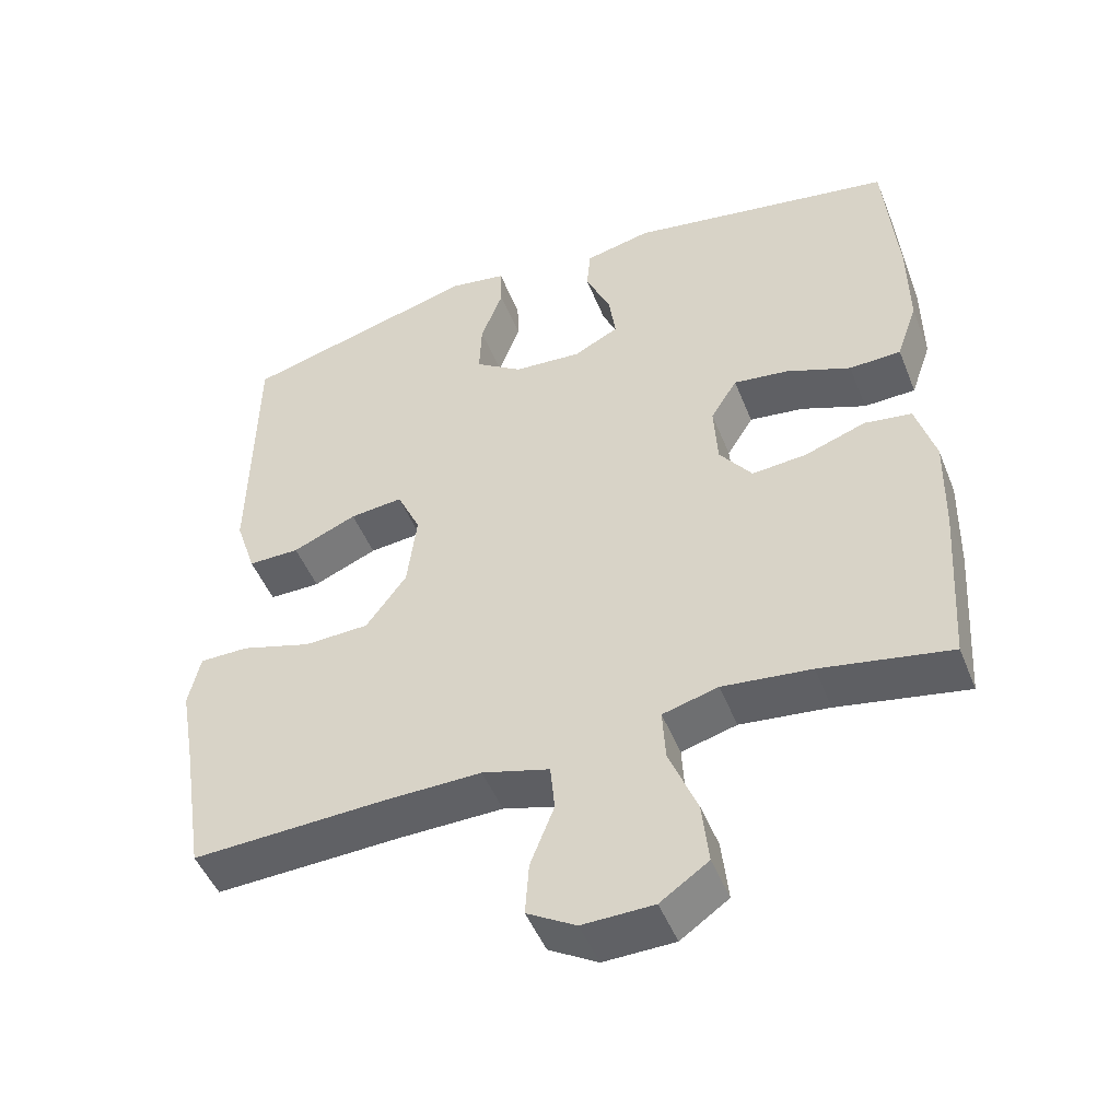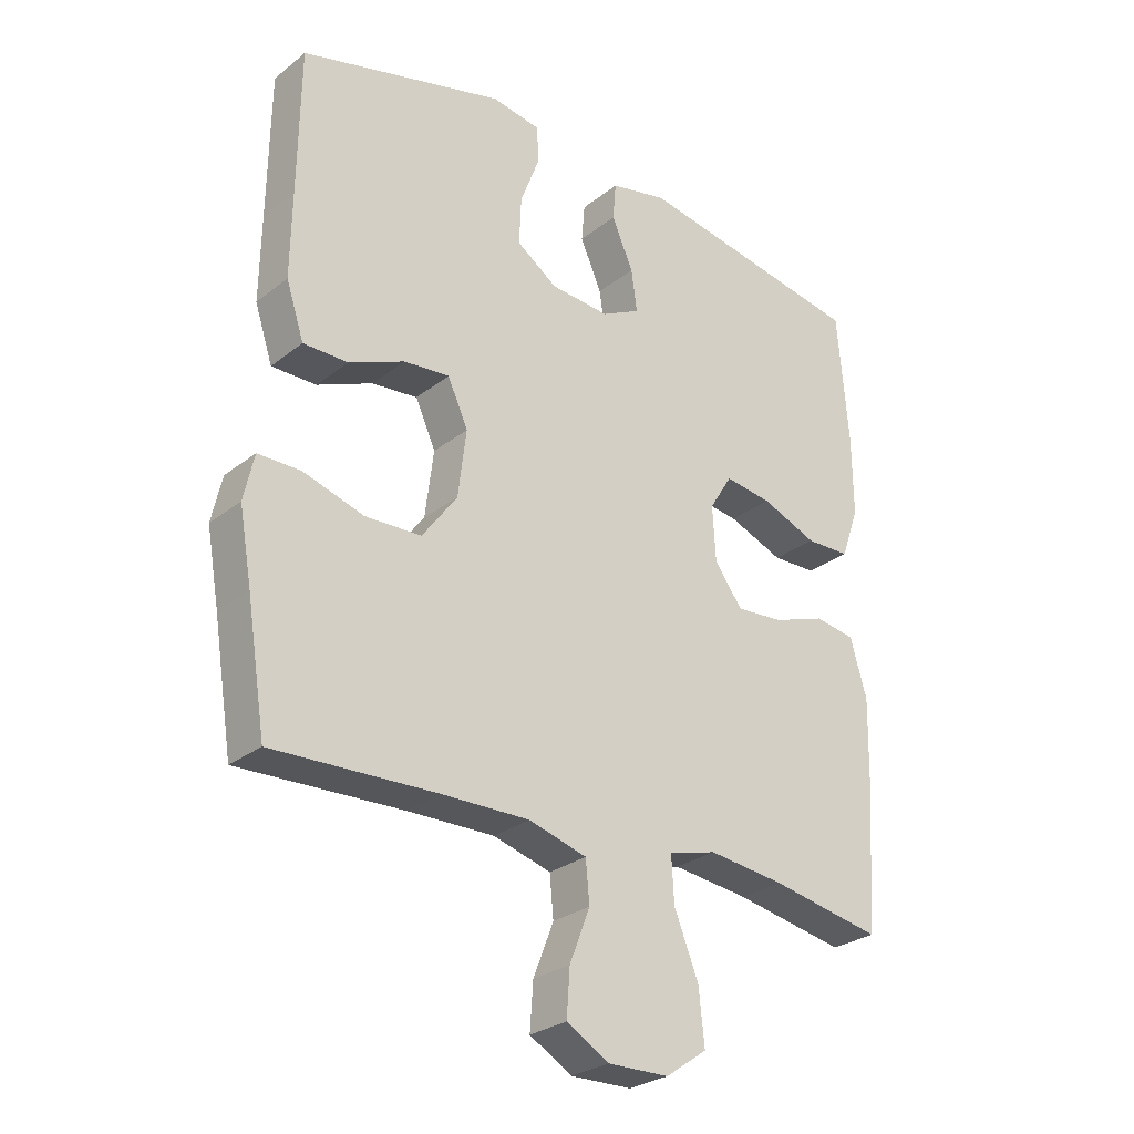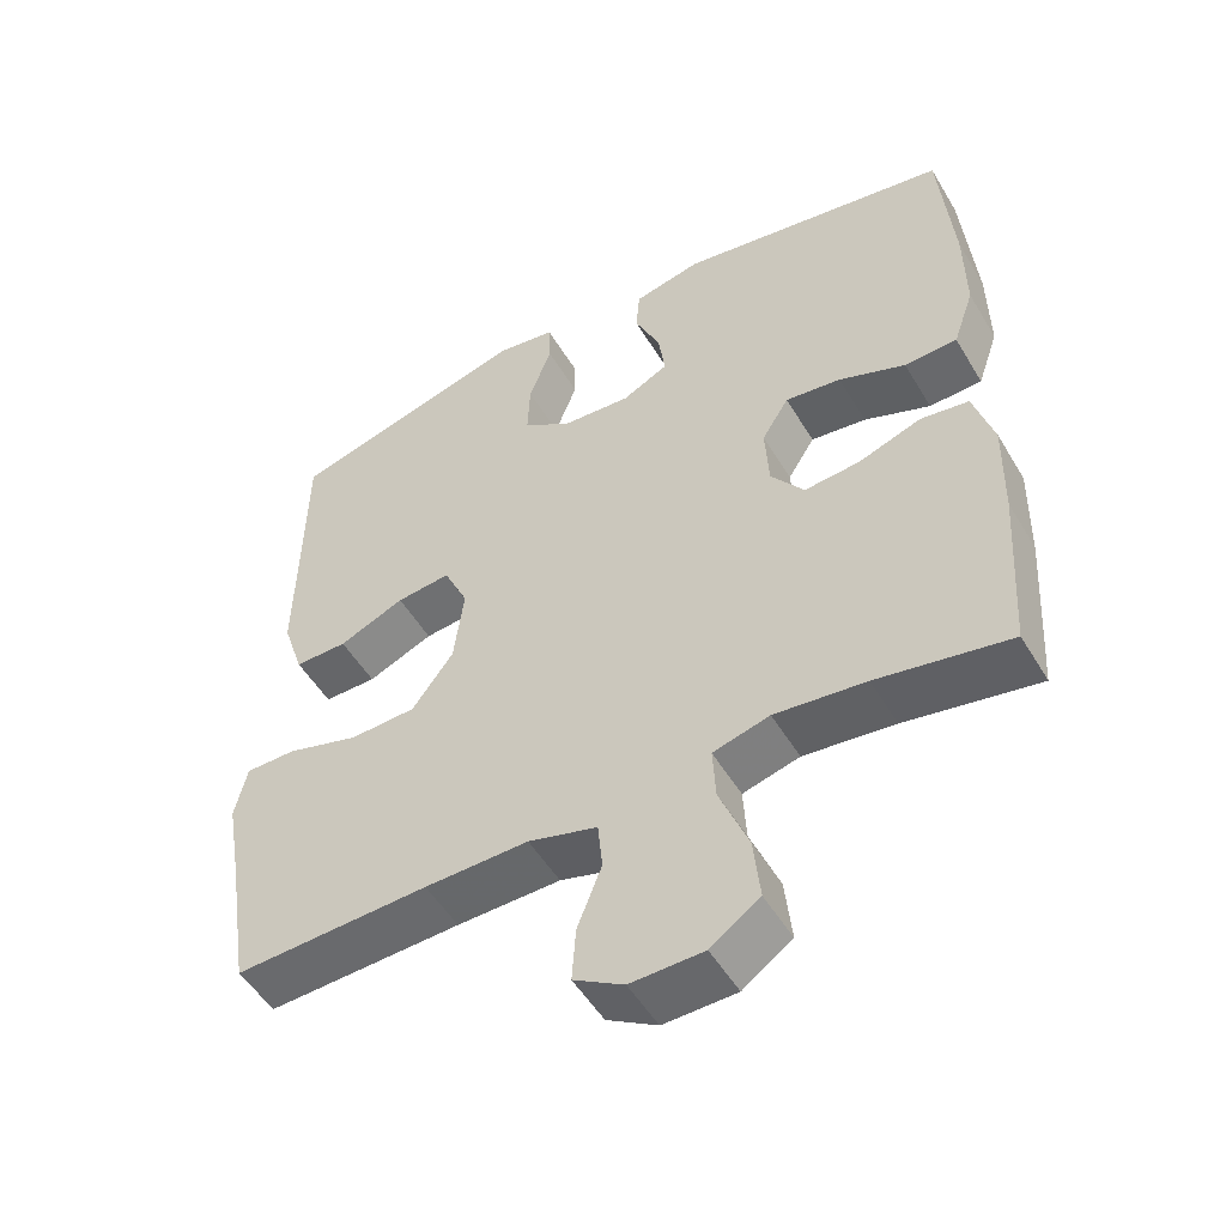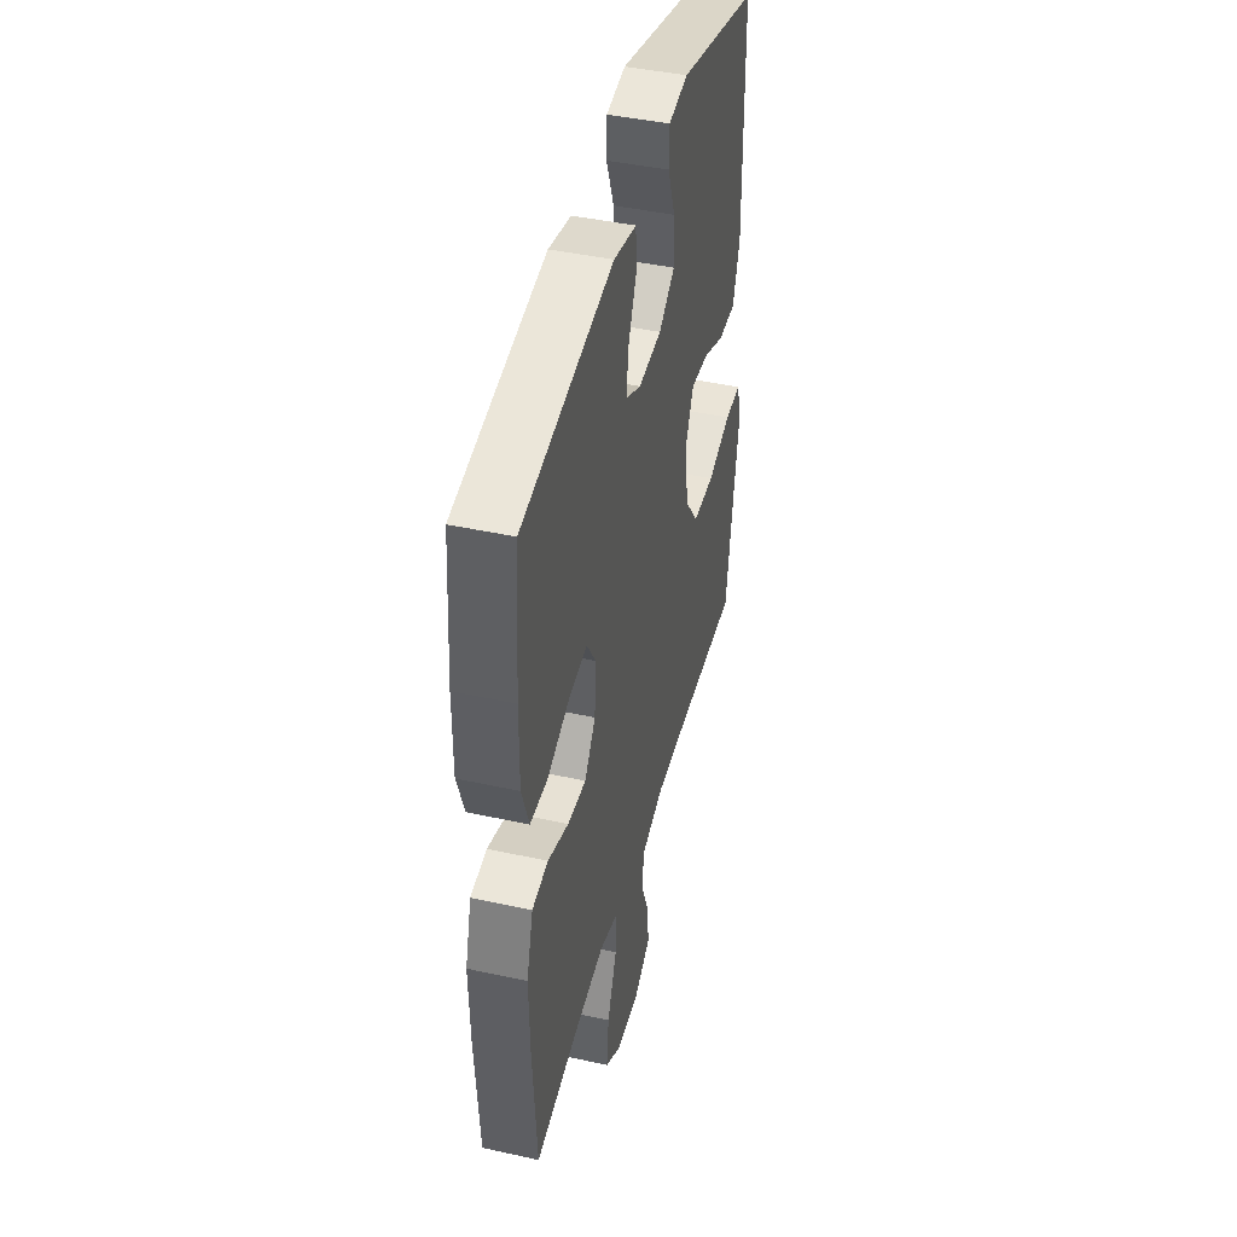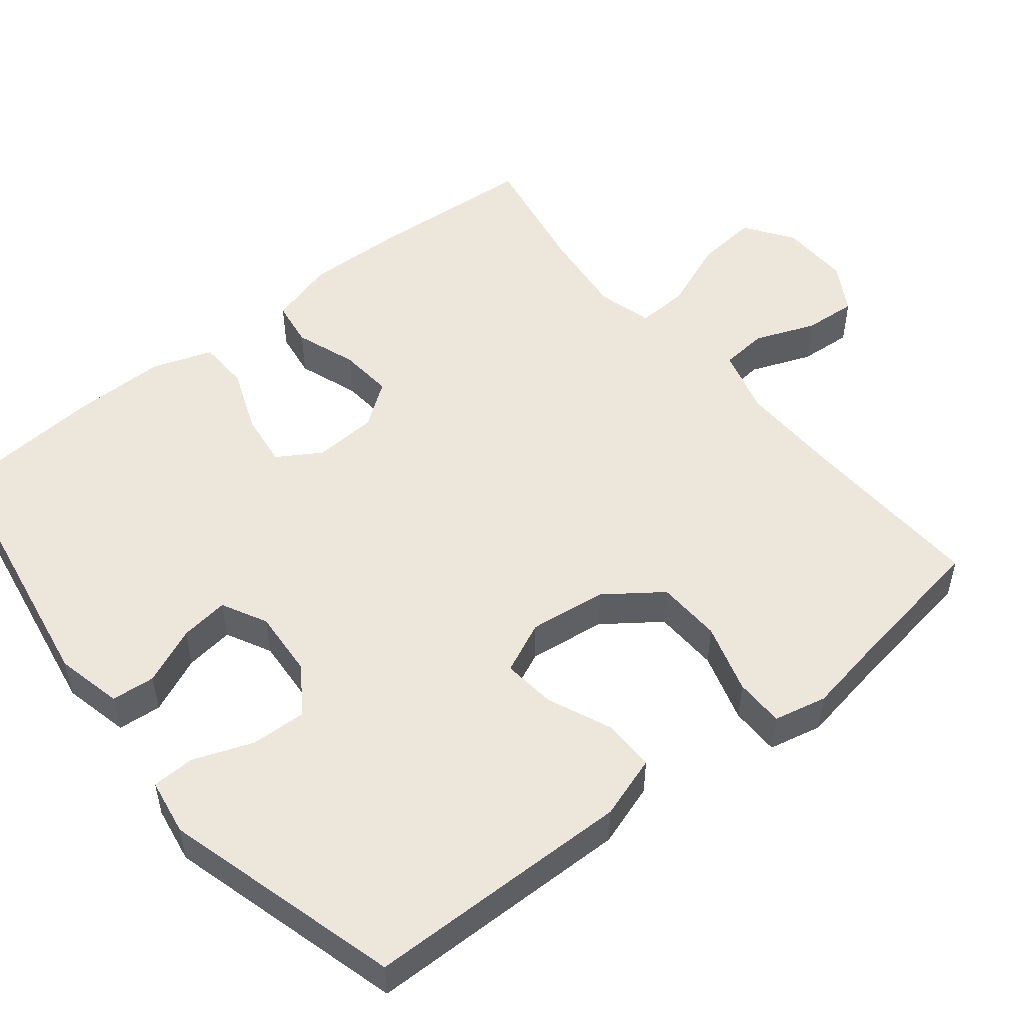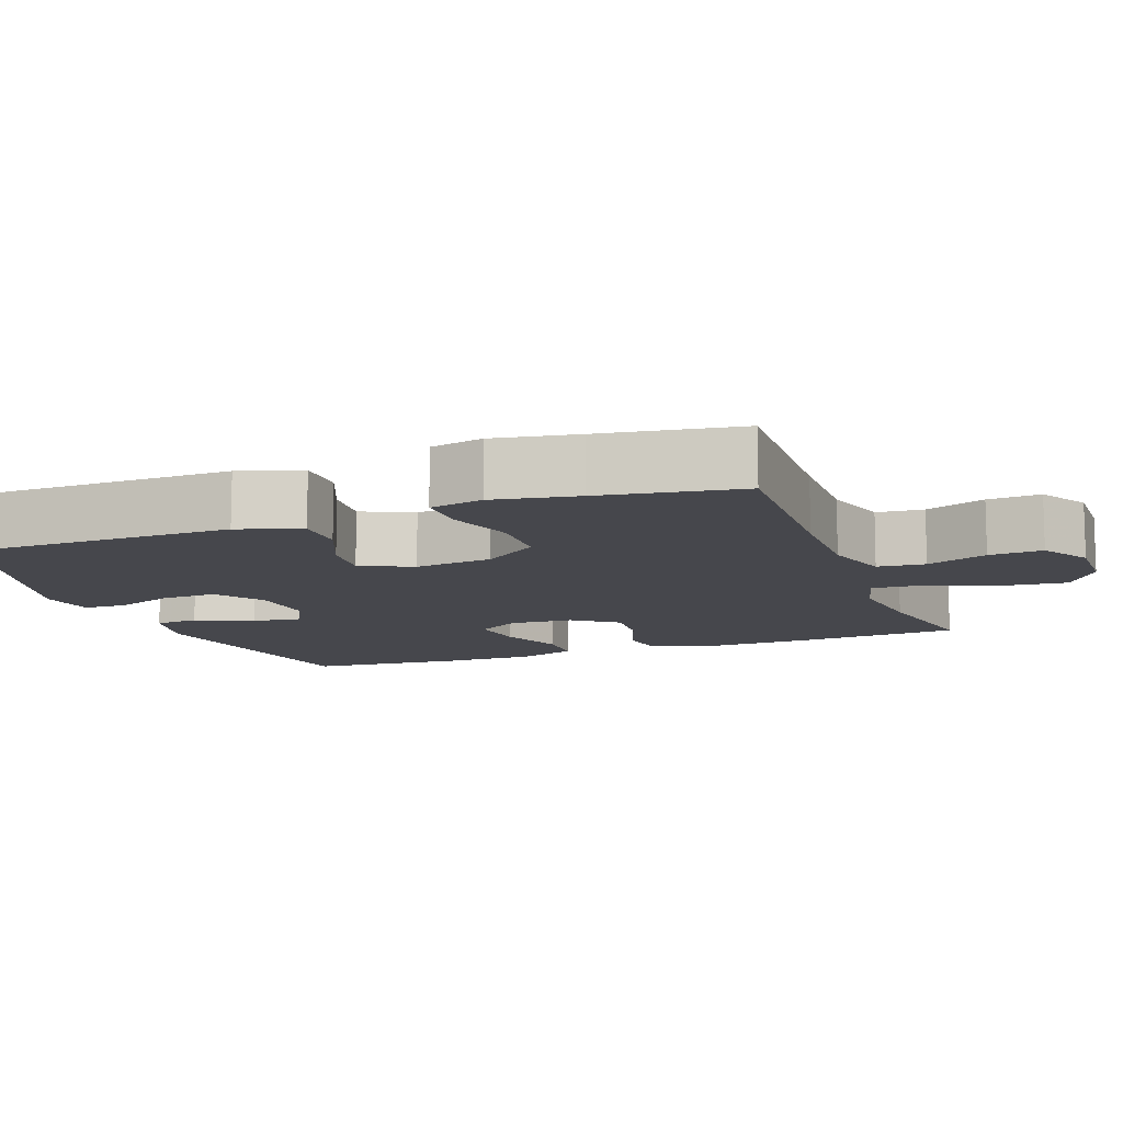
<metadata>
{"format":"obj","ext":"obj","renderer":"f3d","projection":"perspective","resolution":1024,"background":"white","views":[{"elev":-48.6,"azim":-158.6,"up":"+Z"},{"elev":-27.6,"azim":139.9,"up":"+Z"},{"elev":-51.8,"azim":-149.8,"up":"+Z"},{"elev":43.7,"azim":-75.5,"up":"+Z"},{"elev":51.1,"azim":51.1,"up":"+Y"},{"elev":-11.0,"azim":110.4,"up":"+Y"}]}
</metadata>
<code>
v -0.5 0.07 -0.5
v -0.515 0.07 -0.274
v -0.518 0.07 -0.14
v -0.492 0.07 -0.05
v -0.428 0.07 -0.04
v -0.345 0.07 -0.069
v -0.271 0.07 -0.075
v -0.227 0.07 -0.015
v -0.222 0.07 0.071
v -0.258 0.07 0.129
v -0.332 0.07 0.119
v -0.42 0.07 0.084
v -0.49 0.07 0.086
v -0.518 0.07 0.167
v -0.517 0.07 0.293
v -0.5 0.07 0.5
v -0.137 0.07 0.563
v -0.047 0.07 0.543
v -0.042 0.07 0.484
v -0.076 0.07 0.407
v -0.085 0.07 0.341
v -0.024 0.07 0.31
v 0.068 0.07 0.317
v 0.132 0.07 0.361
v 0.129 0.07 0.436
v 0.099 0.07 0.516
v 0.101 0.07 0.574
v 0.178 0.07 0.587
v 0.5 0.07 0.5
v 0.503 0.07 0.273
v 0.505 0.07 0.139
v 0.477 0.07 0.054
v 0.407 0.07 0.054
v 0.32 0.07 0.091
v 0.248 0.07 0.098
v 0.216 0.07 0.028
v 0.229 0.07 -0.077
v 0.284 0.07 -0.152
v 0.372 0.07 -0.155
v 0.467 0.07 -0.126
v 0.534 0.07 -0.126
v 0.55 0.07 -0.198
v 0.53 0.07 -0.311
v 0.5 0.07 -0.5
v 0.243 0.07 -0.49
v 0.106 0.07 -0.488
v 0.015 0.07 -0.514
v 0.009 0.07 -0.578
v 0.041 0.07 -0.66
v 0.046 0.07 -0.732
v -0.02 0.07 -0.771
v -0.116 0.07 -0.769
v -0.181 0.07 -0.724
v -0.172 0.07 -0.639
v -0.134 0.07 -0.544
v -0.13 0.07 -0.473
v -0.205 0.07 -0.453
v -0.325 0.07 -0.467
v -0.5 0 -0.5
v -0.515 0 -0.274
v -0.518 0 -0.14
v -0.492 0 -0.05
v -0.428 0 -0.04
v -0.345 0 -0.069
v -0.271 0 -0.075
v -0.227 0 -0.015
v -0.222 0 0.071
v -0.258 0 0.129
v -0.332 0 0.119
v -0.42 0 0.084
v -0.49 0 0.086
v -0.518 0 0.167
v -0.517 0 0.293
v -0.5 0 0.5
v -0.137 0 0.563
v -0.047 0 0.543
v -0.042 0 0.484
v -0.076 0 0.407
v -0.085 0 0.341
v -0.024 0 0.31
v 0.068 0 0.317
v 0.132 0 0.361
v 0.129 0 0.436
v 0.099 0 0.516
v 0.101 0 0.574
v 0.178 0 0.587
v 0.5 0 0.5
v 0.503 0 0.273
v 0.505 0 0.139
v 0.477 0 0.054
v 0.407 0 0.054
v 0.32 0 0.091
v 0.248 0 0.098
v 0.216 0 0.028
v 0.229 0 -0.077
v 0.284 0 -0.152
v 0.372 0 -0.155
v 0.467 0 -0.126
v 0.534 0 -0.126
v 0.55 0 -0.198
v 0.53 0 -0.311
v 0.5 0 -0.5
v 0.243 0 -0.49
v 0.106 0 -0.488
v 0.015 0 -0.514
v 0.009 0 -0.578
v 0.041 0 -0.66
v 0.046 0 -0.732
v -0.02 0 -0.771
v -0.116 0 -0.769
v -0.181 0 -0.724
v -0.172 0 -0.639
v -0.134 0 -0.544
v -0.13 0 -0.473
v -0.205 0 -0.453
v -0.325 0 -0.467
f 52 53 54 55
f 52 55 56
f 51 52 56
f 48 49 50 51
f 47 48 51 56
f 46 47 56
f 45 46 56 57
f 43 44 45 57
f 39 40 41 42
f 38 39 42 43
f 31 32 33 34
f 30 31 34 35
f 29 30 35
f 28 29 35
f 25 26 27 28
f 24 25 28 35
f 23 24 35 36
f 17 18 19 20
f 17 20 21
f 16 17 21
f 15 16 21 22
f 11 12 13 14
f 10 11 14 15
f 3 4 5 6
f 3 6 7
f 58 1 2 3
f 58 3 7
f 38 43 57 58
f 37 38 58 7
f 22 23 36 37
f 10 15 22 37
f 9 10 37
f 8 9 37
f 7 8 37
f 113 112 111 110
f 114 113 110
f 114 110 109
f 109 108 107 106
f 114 109 106 105
f 114 105 104
f 115 114 104 103
f 115 103 102 101
f 100 99 98 97
f 101 100 97 96
f 92 91 90 89
f 93 92 89 88
f 93 88 87
f 93 87 86
f 86 85 84 83
f 93 86 83 82
f 94 93 82 81
f 78 77 76 75
f 79 78 75
f 79 75 74
f 80 79 74 73
f 72 71 70 69
f 73 72 69 68
f 64 63 62 61
f 65 64 61
f 61 60 59 116
f 65 61 116
f 116 115 101 96
f 65 116 96 95
f 95 94 81 80
f 95 80 73 68
f 95 68 67
f 95 67 66
f 95 66 65
f 1 59 60 2
f 2 60 61 3
f 3 61 62 4
f 4 62 63 5
f 5 63 64 6
f 6 64 65 7
f 7 65 66 8
f 8 66 67 9
f 9 67 68 10
f 10 68 69 11
f 11 69 70 12
f 12 70 71 13
f 13 71 72 14
f 14 72 73 15
f 15 73 74 16
f 16 74 75 17
f 17 75 76 18
f 18 76 77 19
f 19 77 78 20
f 20 78 79 21
f 21 79 80 22
f 22 80 81 23
f 23 81 82 24
f 24 82 83 25
f 25 83 84 26
f 26 84 85 27
f 27 85 86 28
f 28 86 87 29
f 29 87 88 30
f 30 88 89 31
f 31 89 90 32
f 32 90 91 33
f 33 91 92 34
f 34 92 93 35
f 35 93 94 36
f 36 94 95 37
f 37 95 96 38
f 38 96 97 39
f 39 97 98 40
f 40 98 99 41
f 41 99 100 42
f 42 100 101 43
f 43 101 102 44
f 44 102 103 45
f 45 103 104 46
f 46 104 105 47
f 47 105 106 48
f 48 106 107 49
f 49 107 108 50
f 50 108 109 51
f 51 109 110 52
f 52 110 111 53
f 53 111 112 54
f 54 112 113 55
f 55 113 114 56
f 56 114 115 57
f 57 115 116 58
f 58 116 59 1

</code>
